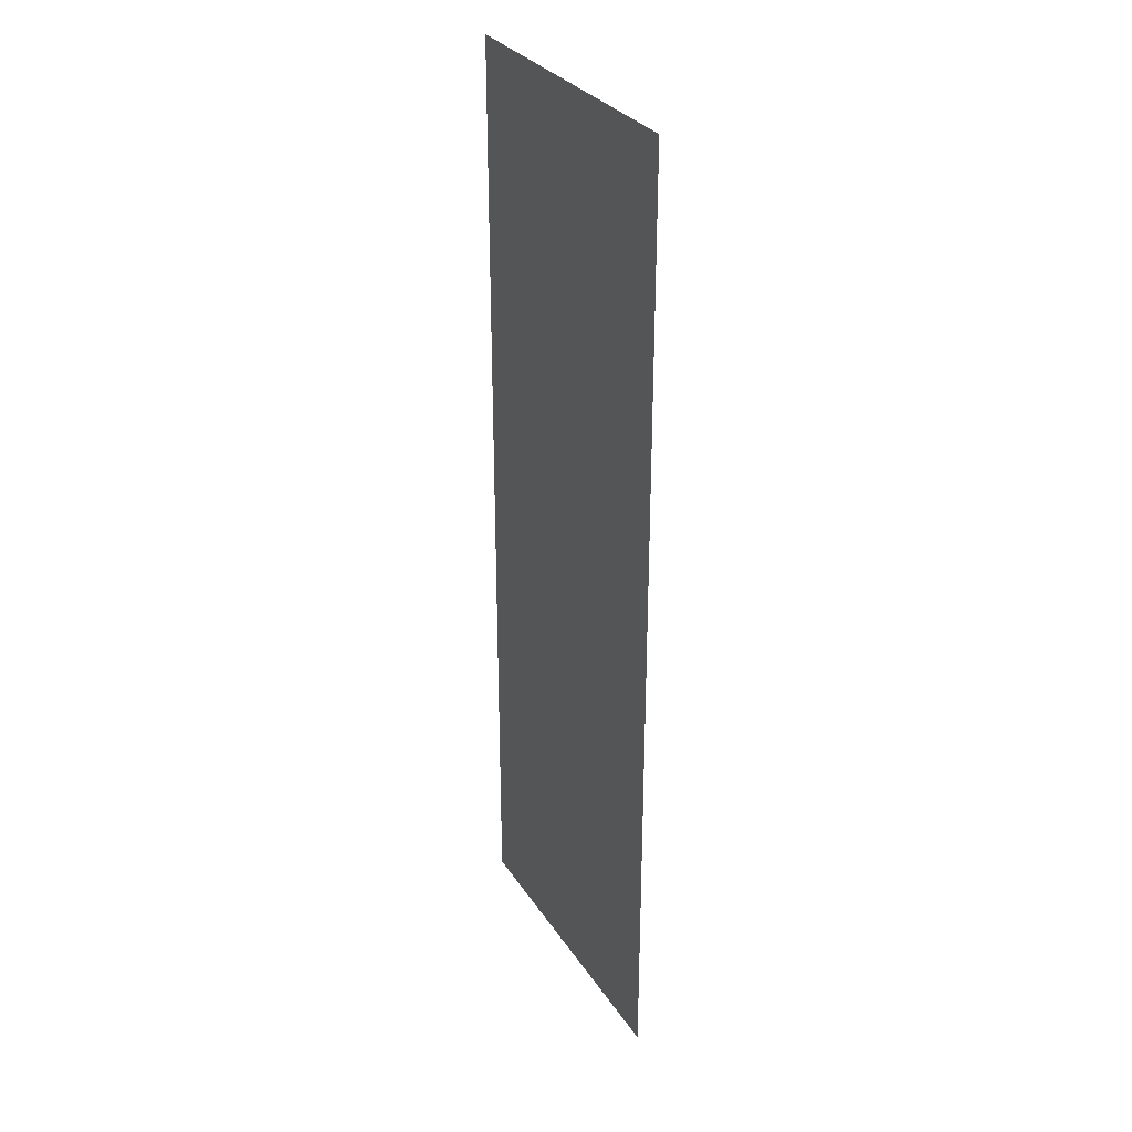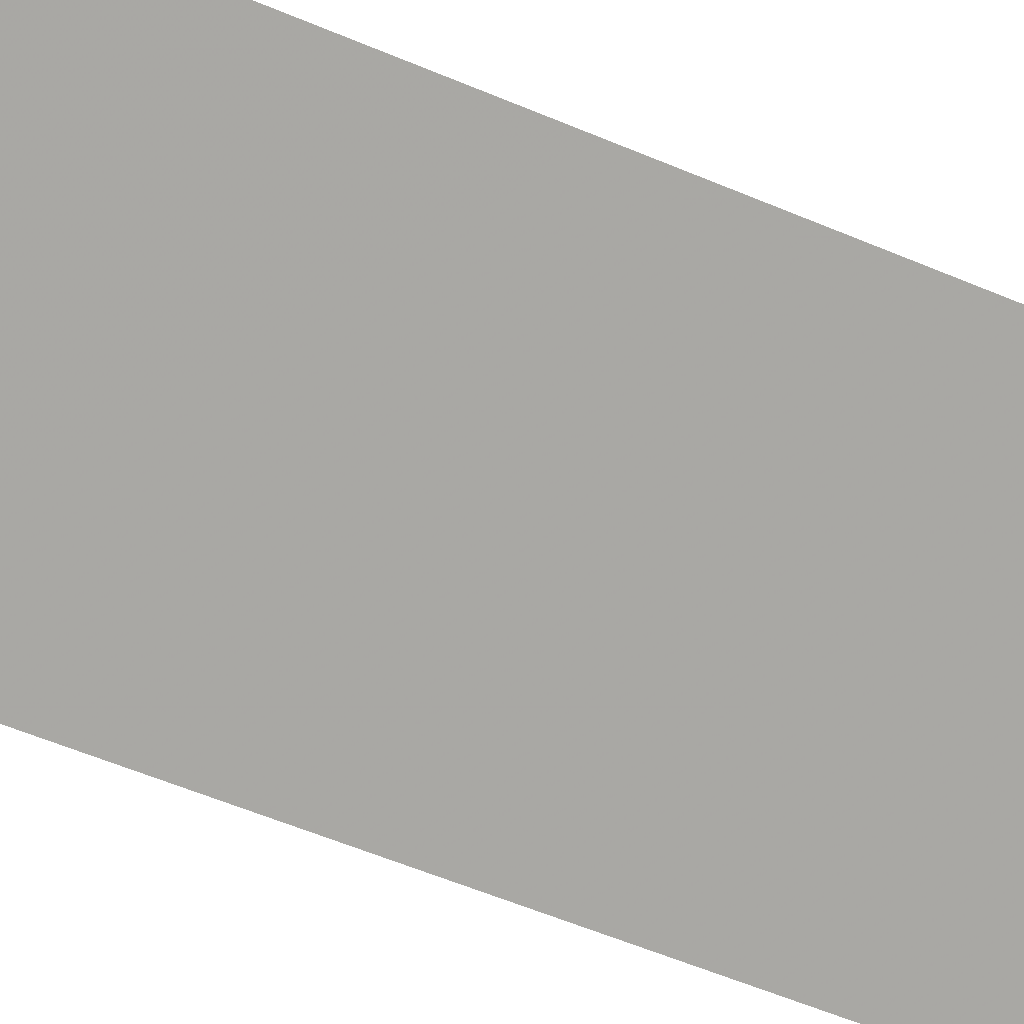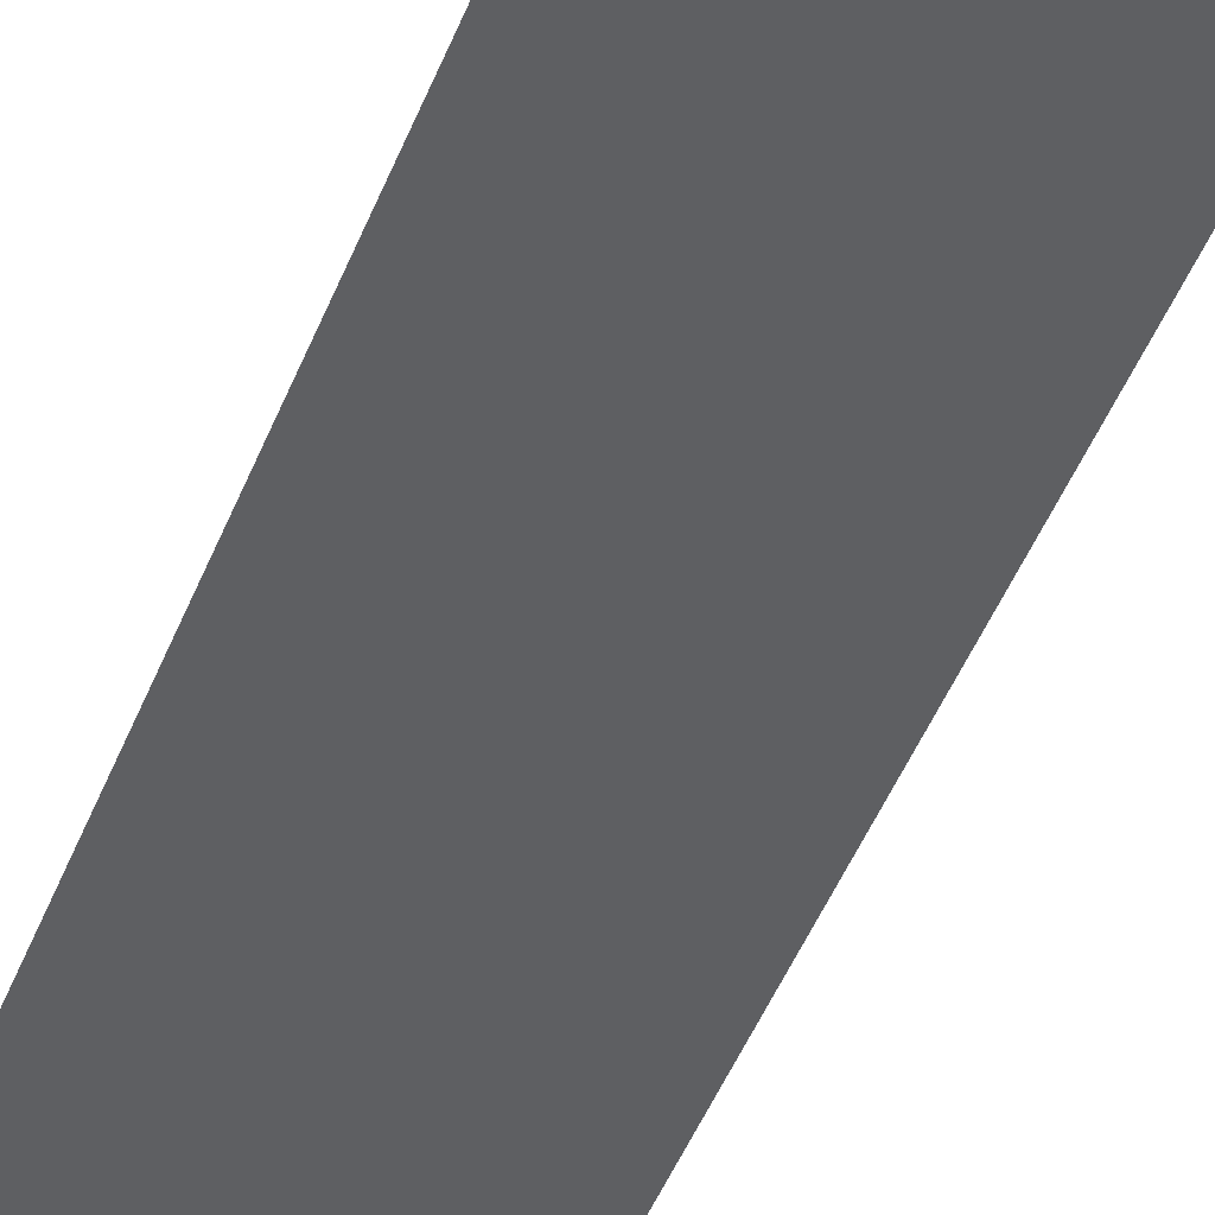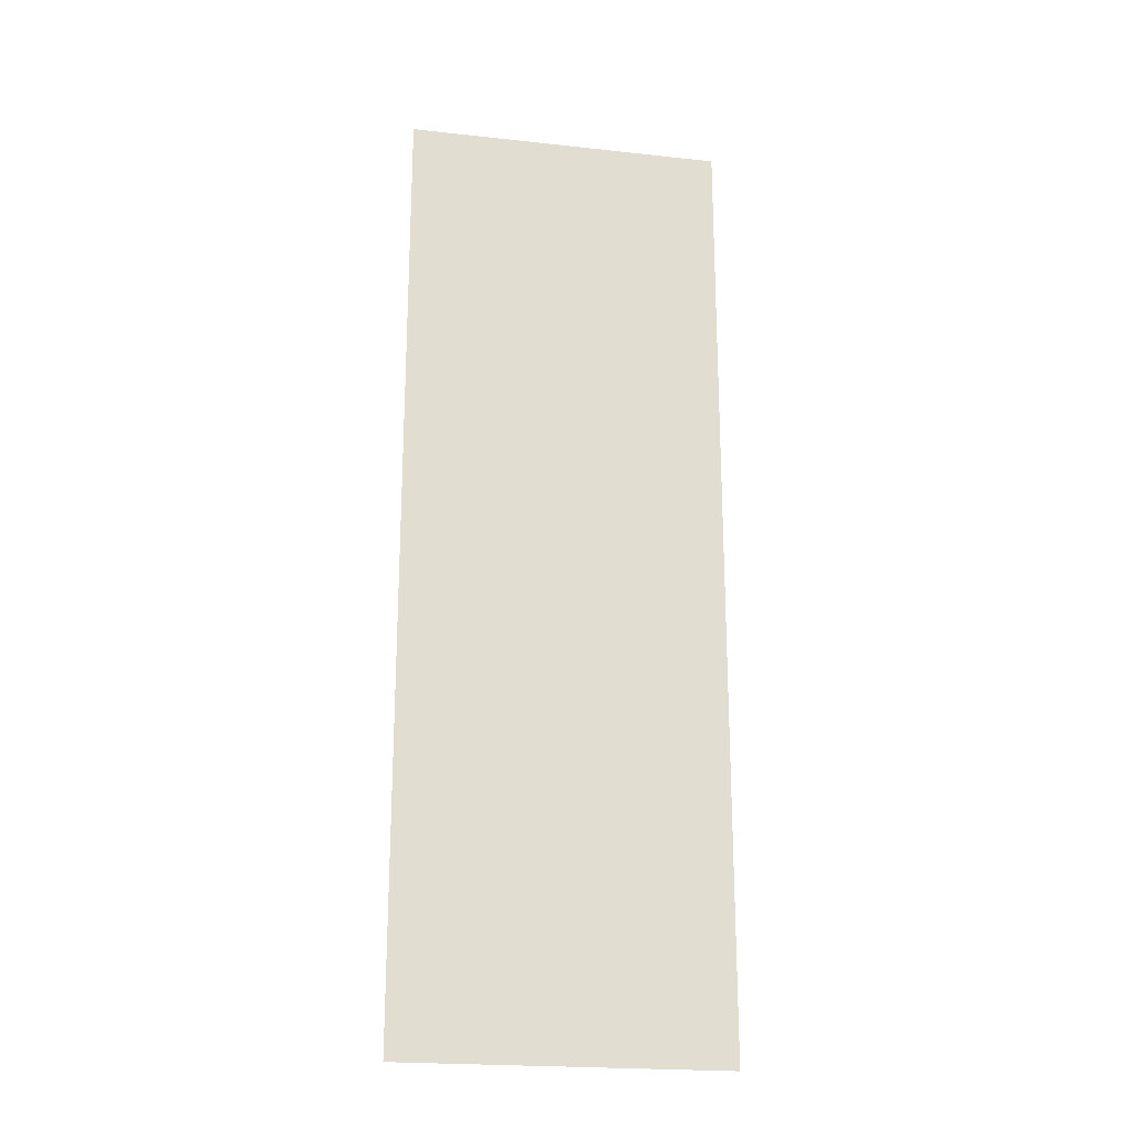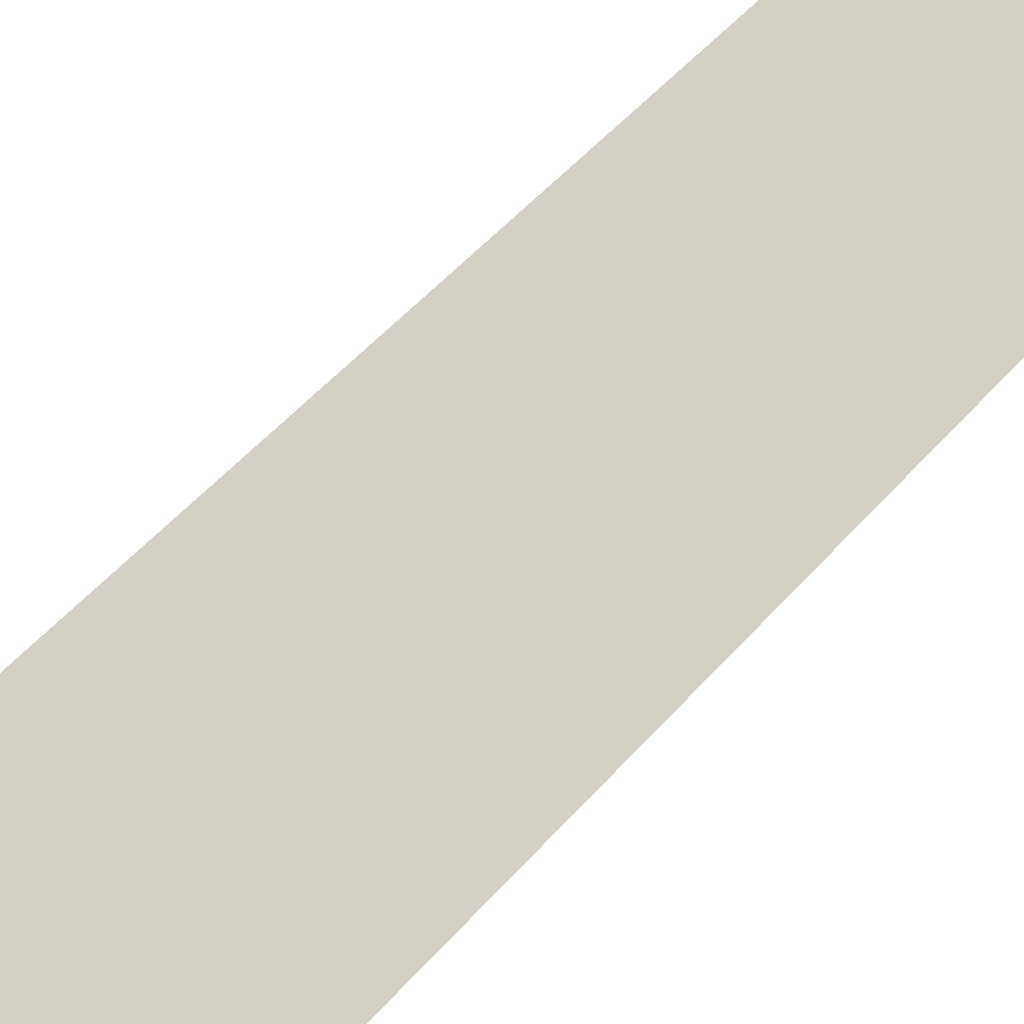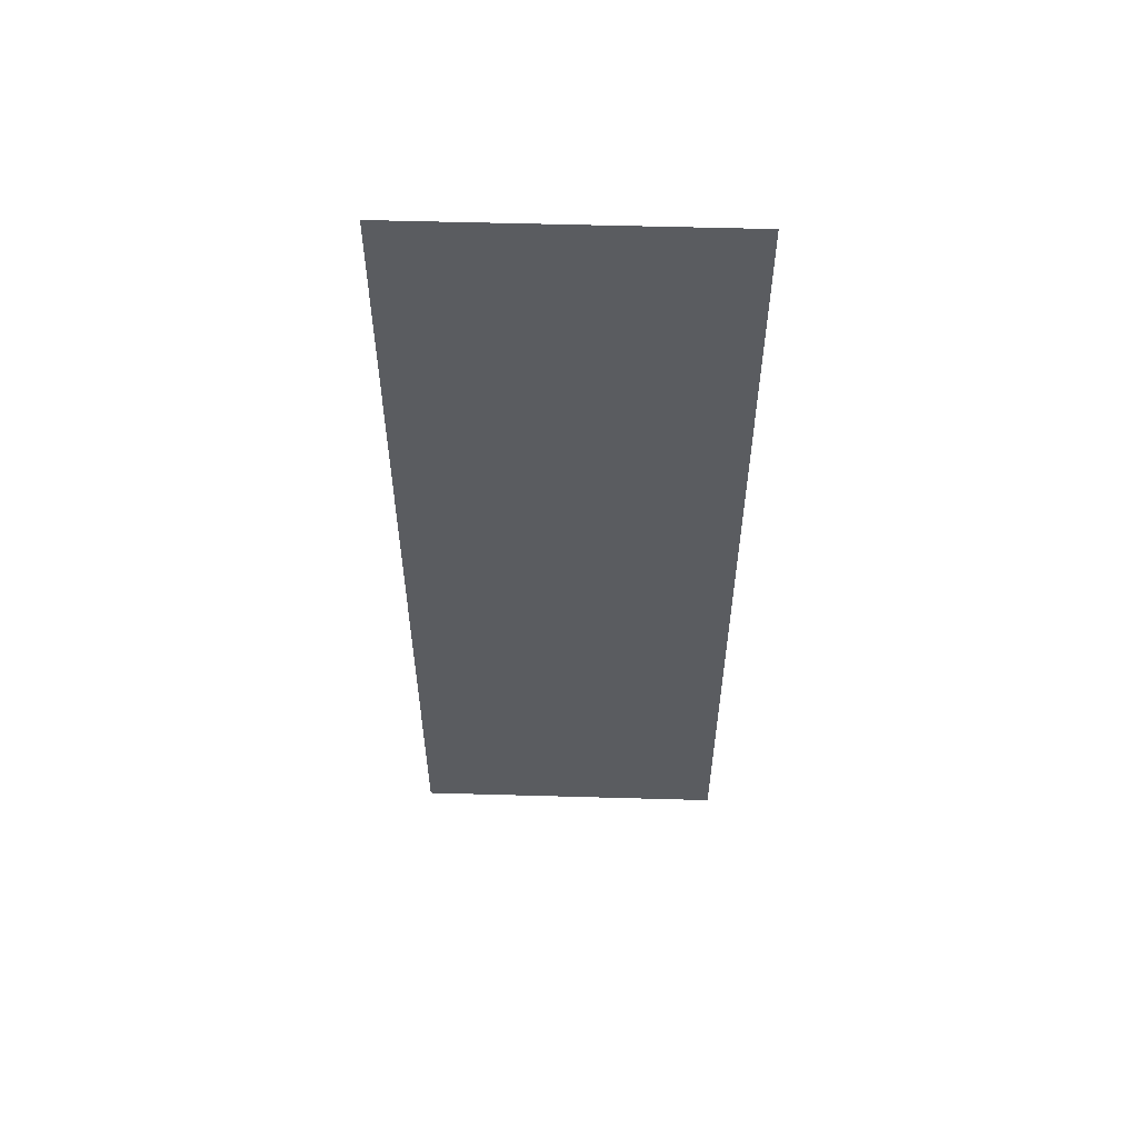
<metadata>
{"format":"obj","ext":"obj","renderer":"f3d","projection":"perspective","resolution":1024,"background":"white","views":[{"elev":30.3,"azim":-95.4,"up":"+Z"},{"elev":-54.5,"azim":65.5,"up":"+Y"},{"elev":-53.5,"azim":-22.8,"up":"+Y"},{"elev":-21.6,"azim":-169.1,"up":"+Z"},{"elev":46.6,"azim":37.6,"up":"+Y"},{"elev":56.4,"azim":-156.5,"up":"+Z"}]}
</metadata>
<code>
v -0.1875 -0.125 0.5
v -0.1875 -0.125 -0.5
v -0.3125 0 -0.5
v -0.3125 0 0.5
v -0.1875 -0.1875 -0.5
v -0.1875 -0.1875 0.5
v -0.5 -0.3125 -0.5
v -0.5 -0.3125 0.5
v -1.094 -0.5469 -0.5
v -1.094 -0.5469 0.5
f 1 2 3
f 1 3 4
f 5 2 1
f 5 1 6
f 5 6 7
f 7 6 8

</code>
